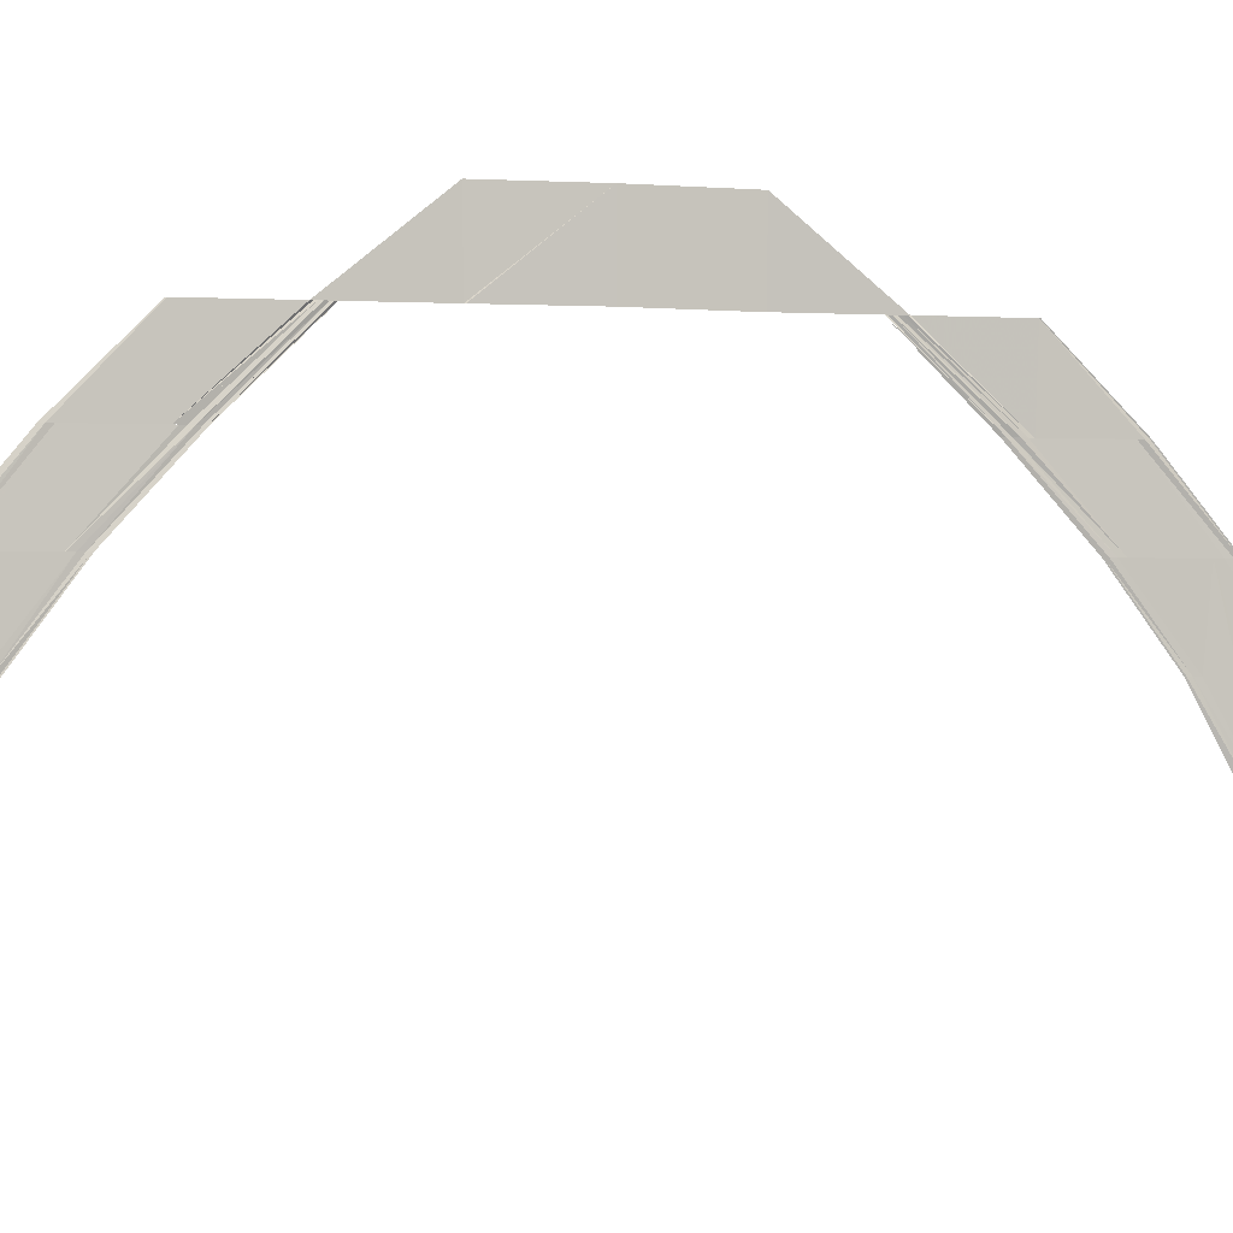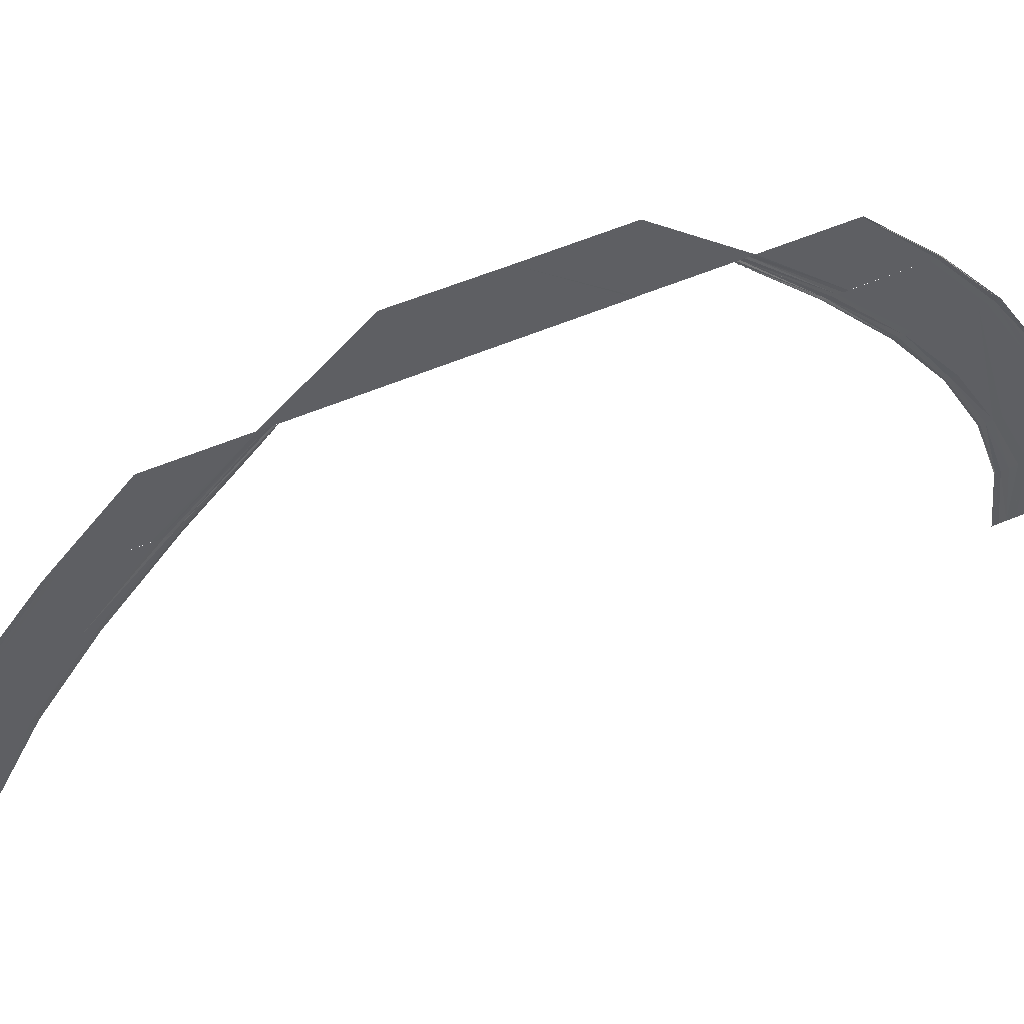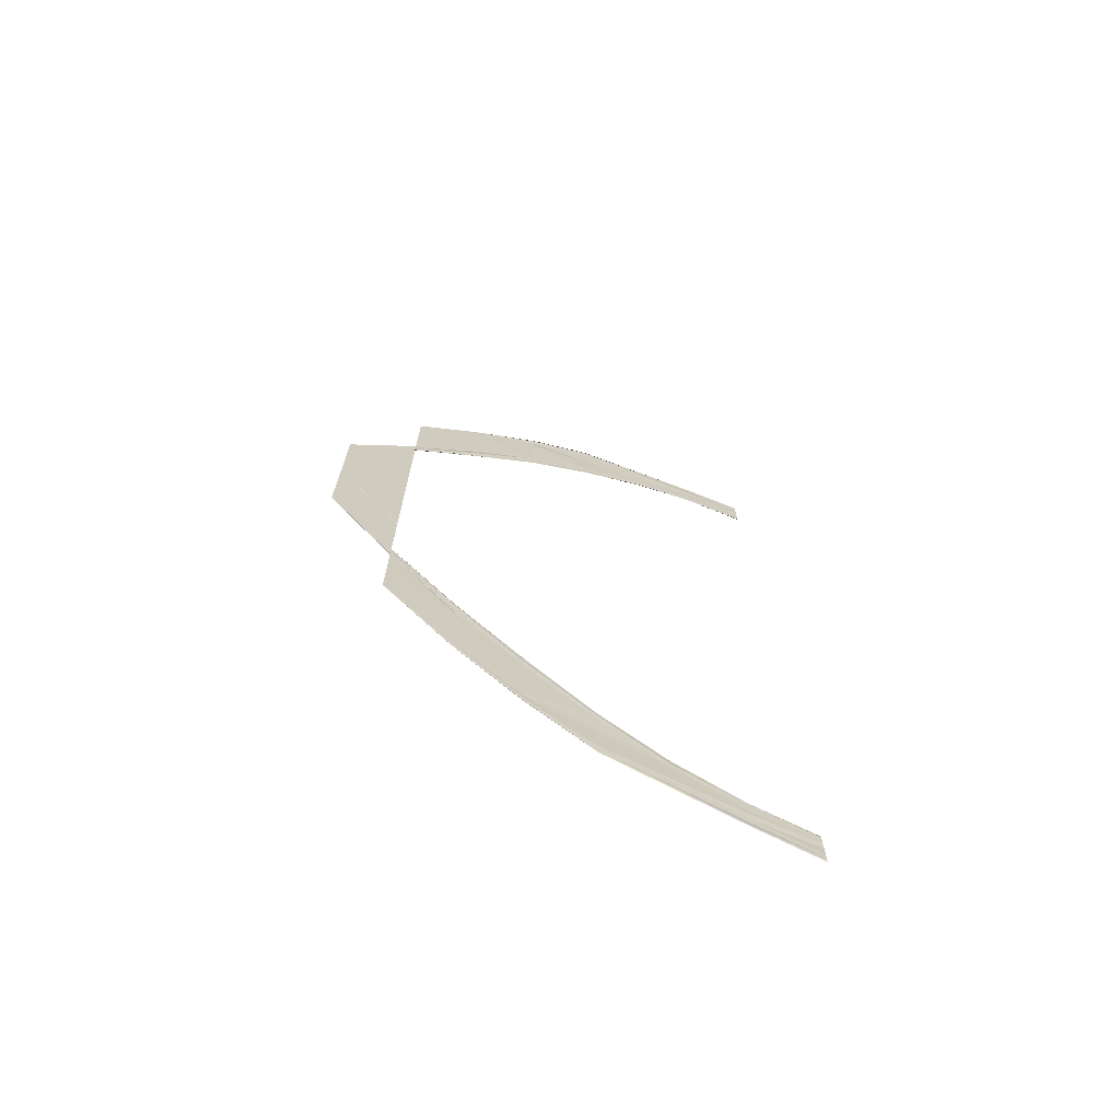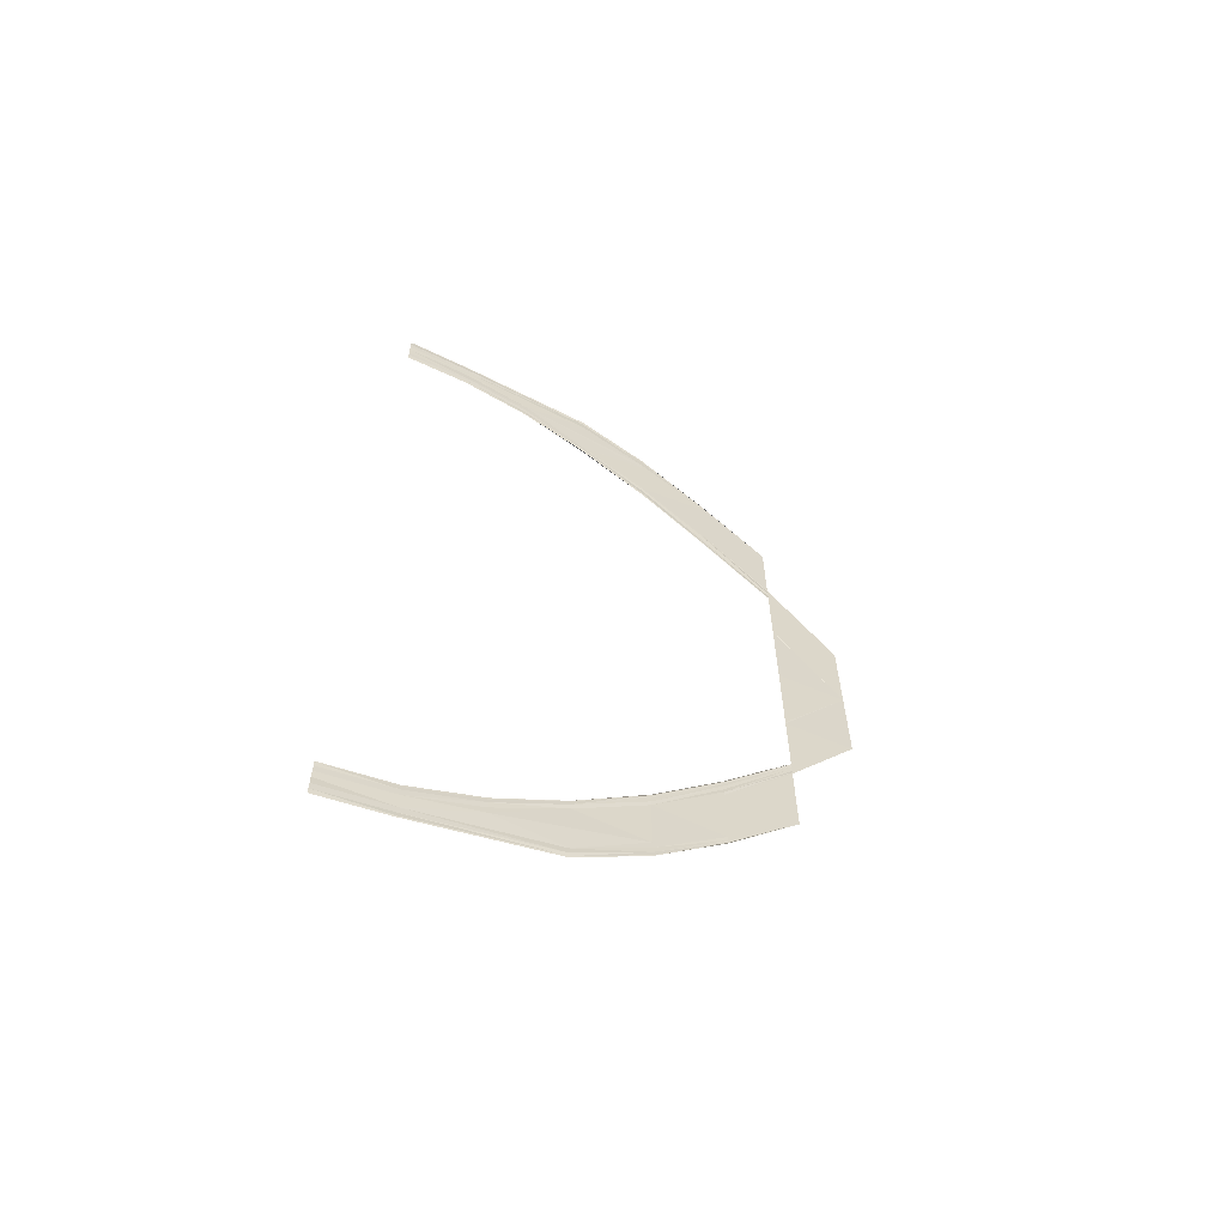
<metadata>
{"format":"obj","ext":"obj","renderer":"f3d","projection":"perspective","resolution":1024,"background":"white","views":[{"elev":-0.4,"azim":-104.2,"up":"+Y"},{"elev":51.8,"azim":64.7,"up":"+Y"},{"elev":-69.7,"azim":-113.8,"up":"+Z"},{"elev":-61.7,"azim":66.8,"up":"+Z"}]}
</metadata>
<code>
o 23067
v 2164 1881 9.173
v 2164 1881 9.174
v 2164 1881 9.173
v 2164 1881 9.174
v 2164 1881 9.173
v 2164 1881 9.175
v 2164 1881 9.174
v 2164 1881 9.175
v 2164 1881 9.176
v 2164 1881 9.175
v 2164 1881 9.177
v 2164 1881 9.176
v 2164 1881 9.177
v 2164 1881 9.178
v 2164 1881 9.177
v 2164 1881 9.179
v 2164 1881 9.178
v 2164 1881 9.179
v 2164 1881 9.179
v 2164 1881 9.18
v 2164 1881 9.18
v 2164 1881 9.179
v 2164 1881 9.173
v 2164 1881 9.174
v 2164 1881 9.174
v 2164 1881 9.173
v 2164 1881 9.174
v 2164 1881 9.173
v 2164 1881 9.175
v 2164 1881 9.174
v 2164 1881 9.176
v 2164 1881 9.175
v 2164 1881 9.176
v 2164 1881 9.177
v 2164 1881 9.176
v 2164 1881 9.178
v 2164 1881 9.177
v 2164 1881 9.178
v 2164 1881 9.179
v 2164 1881 9.178
v 2164 1881 9.18
v 2164 1881 9.179
v 2164 1881 9.179
v 2164 1881 9.18
v 2164 1881 9.179
v 2164 1881 9.174
v 2164 1881 9.178
v 2164 1881 9.174
v 2164 1881 9.178
v 2164 1881 9.174
v 2164 1881 9.179
v 2164 1881 9.175
v 2164 1881 9.176
v 2164 1881 9.18
v 2164 1881 9.176
v 2164 1881 9.181
v 2164 1881 9.177
v 2164 1881 9.178
v 2164 1881 9.182
v 2164 1881 9.178
v 2164 1881 9.183
v 2164 1881 9.179
v 2164 1881 9.18
v 2164 1881 9.18
v 2164 1881 9.184
v 2164 1881 9.184
v 2164 1881 9.18
v 2164 1881 9.174
v 2164 1881 9.178
v 2164 1881 9.175
v 2164 1881 9.174
v 2164 1881 9.178
v 2164 1881 9.174
v 2164 1881 9.179
v 2164 1881 9.175
v 2164 1881 9.18
v 2164 1881 9.176
v 2164 1881 9.177
v 2164 1881 9.181
v 2164 1881 9.177
v 2164 1881 9.182
v 2164 1881 9.178
v 2164 1881 9.179
v 2164 1881 9.183
v 2164 1881 9.179
v 2164 1881 9.184
v 2164 1881 9.18
v 2164 1881 9.18
v 2164 1881 9.184
v 2164 1881 9.18
v 2164 1881 9.178
v 2164 1881 9.184
v 2164 1881 9.178
v 2164 1881 9.184
v 2164 1881 9.178
v 2164 1881 9.185
v 2164 1881 9.179
v 2164 1881 9.18
v 2164 1881 9.186
v 2164 1881 9.18
v 2164 1881 9.187
v 2164 1881 9.181
v 2164 1881 9.182
v 2164 1881 9.188
v 2164 1881 9.182
v 2164 1881 9.188
v 2164 1881 9.183
v 2164 1881 9.184
v 2164 1881 9.184
v 2164 1881 9.189
v 2164 1881 9.189
v 2164 1881 9.184
v 2164 1881 9.178
v 2164 1881 9.184
v 2164 1881 9.179
v 2164 1881 9.178
v 2164 1881 9.184
v 2164 1881 9.178
v 2164 1881 9.185
v 2164 1881 9.179
v 2164 1881 9.186
v 2164 1881 9.18
v 2164 1881 9.181
v 2164 1881 9.187
v 2164 1881 9.181
v 2164 1881 9.188
v 2164 1881 9.182
v 2164 1881 9.183
v 2164 1881 9.188
v 2164 1881 9.183
v 2164 1881 9.189
v 2164 1881 9.184
v 2164 1881 9.184
v 2164 1881 9.189
v 2164 1881 9.184
v 2164 1881 9.184
v 2164 1881 9.192
v 2164 1881 9.184
v 2164 1881 9.192
v 2164 1881 9.184
v 2164 1881 9.193
v 2164 1881 9.185
v 2164 1881 9.186
v 2164 1881 9.194
v 2164 1881 9.186
v 2164 1881 9.194
v 2164 1881 9.204
v 2164 1881 9.195
v 2164 1881 9.194
v 2164 1881 9.194
v 2164 1881 9.203
v 2164 1881 9.194
v 2164 1881 9.205
v 2164 1881 9.195
v 2164 1881 9.205
v 2164 1881 9.195
v 2164 1881 9.188
v 2164 1881 9.196
v 2164 1881 9.194
v 2164 1881 9.187
v 2164 1881 9.196
v 2164 1881 9.195
v 2164 1881 9.196
v 2164 1881 9.197
v 2164 1881 9.206
v 2164 1881 9.205
v 2164 1881 9.196
v 2164 1881 9.193
v 2164 1881 9.185
v 2164 1881 9.192
v 2164 1881 9.192
v 2164 1881 9.184
v 2164 1881 9.184
v 2164 1881 9.184
v 2164 1881 9.185
v 2164 1881 9.186
v 2164 1881 9.187
v 2164 1881 9.194
v 2164 1881 9.188
v 2164 1881 9.188
v 2164 1881 9.189
v 2164 1881 9.189
v 2164 1881 9.197
v 2164 1881 9.196
v 2164 1881 9.189
v 2164 1881 9.188
v 2164 1881 9.195
v 2164 1881 9.188
v 2164 1881 9.196
v 2164 1881 9.188
v 2164 1881 9.196
v 2164 1881 9.189
v 2164 1881 9.189
v 2164 1881 9.197
v 2164 1881 9.189
v 2164 1881 9.192
v 2164 1881 9.202
v 2164 1881 9.192
v 2164 1881 9.202
v 2164 1881 9.192
v 2164 1881 9.203
v 2164 1881 9.202
v 2164 1881 9.193
v 2164 1881 9.202
v 2164 1881 9.192
v 2164 1881 9.192
v 2164 1881 9.193
v 2164 1881 9.192
v 2164 1881 9.203
v 2164 1881 9.204
v 2164 1881 9.194
v 2164 1881 9.205
v 2164 1881 9.214
v 2164 1881 9.204
v 2164 1881 9.195
v 2164 1881 9.196
v 2164 1881 9.205
v 2164 1881 9.196
v 2164 1881 9.205
v 2164 1881 9.196
v 2164 1881 9.197
v 2164 1881 9.206
v 2164 1881 9.197
v 2164 1881 9.214
v 2164 1881 9.203
v 2164 1881 9.214
v 2164 1881 9.214
v 2164 1881 9.203
v 2164 1881 9.203
v 2164 1881 9.202
v 2164 1881 9.215
v 2164 1881 9.204
v 2164 1881 9.215
v 2164 1881 9.203
v 2164 1881 9.214
v 2164 1881 9.203
v 2164 1881 9.214
v 2164 1881 9.203
v 2164 1881 9.215
v 2164 1881 9.204
v 2164 1881 9.205
v 2164 1881 9.215
v 2164 1881 9.205
v 2164 1881 9.216
v 2164 1881 9.205
v 2164 1881 9.205
v 2164 1881 9.206
v 2164 1881 9.216
v 2164 1881 9.216
v 2164 1881 9.205
v 2164 1881 9.205
v 2164 1881 9.205
v 2164 1881 9.216
v 2164 1881 9.205
v 2164 1881 9.205
v 2164 1881 9.204
v 2164 1881 9.214
v 2164 1881 9.226
v 2164 1881 9.214
v 2164 1881 9.226
v 2164 1881 9.226
v 2164 1881 9.214
v 2164 1881 9.239
v 2164 1881 9.226
v 2164 1881 9.239
v 2164 1881 9.239
v 2164 1881 9.226
v 2164 1881 9.226
v 2164 1881 9.226
v 2164 1881 9.226
v 2164 1881 9.226
v 2164 1881 9.251
v 2164 1881 9.251
v 2164 1881 9.239
v 2164 1881 9.251
v 2164 1881 9.251
v 2164 1881 9.264
v 2164 1881 9.251
v 2164 1881 9.263
v 2164 1881 9.251
v 2164 1881 9.264
v 2164 1881 9.251
v 2164 1881 9.239
v 2164 1881 9.251
v 2164 1881 9.239
v 2164 1881 9.251
v 2164 1881 9.239
v 2164 1881 9.251
v 2164 1881 9.239
v 2164 1881 9.275
v 2164 1881 9.275
v 2164 1881 9.263
v 2164 1881 9.274
v 2164 1881 9.275
v 2164 1881 9.264
v 2164 1881 9.263
v 2164 1881 9.263
v 2164 1881 9.263
v 2164 1881 9.274
v 2164 1881 9.263
v 2164 1881 9.273
v 2164 1881 9.262
v 2164 1881 9.262
v 2164 1881 9.273
v 2164 1881 9.262
v 2164 1881 9.272
v 2164 1881 9.262
v 2164 1881 9.261
v 2164 1881 9.272
v 2164 1881 9.261
v 2164 1881 9.272
v 2164 1881 9.272
v 2164 1881 9.261
v 2164 1881 9.261
v 2164 1881 9.262
v 2164 1881 9.272
v 2164 1881 9.262
v 2164 1881 9.273
v 2164 1881 9.262
v 2164 1881 9.262
v 2164 1881 9.273
v 2164 1881 9.262
v 2164 1881 9.263
v 2164 1881 9.263
v 2164 1881 9.275
v 2164 1881 9.285
v 2164 1881 9.275
v 2164 1881 9.275
v 2164 1881 9.284
v 2164 1881 9.285
v 2164 1881 9.275
v 2164 1881 9.284
v 2164 1881 9.292
v 2164 1881 9.285
v 2164 1881 9.275
v 2164 1881 9.285
v 2164 1881 9.275
v 2164 1881 9.285
v 2164 1881 9.275
v 2164 1881 9.284
v 2164 1881 9.284
v 2164 1881 9.283
v 2164 1881 9.291
v 2164 1881 9.293
v 2164 1881 9.285
v 2164 1881 9.293
v 2164 1881 9.285
v 2164 1881 9.285
v 2164 1881 9.292
v 2164 1881 9.284
v 2164 1881 9.291
v 2164 1881 9.284
v 2164 1881 9.292
v 2164 1881 9.284
v 2164 1881 9.292
v 2164 1881 9.284
v 2164 1881 9.293
v 2164 1881 9.285
v 2164 1881 9.285
v 2164 1881 9.293
v 2164 1881 9.285
v 2164 1881 9.282
v 2164 1881 9.29
v 2164 1881 9.281
v 2164 1881 9.283
v 2164 1881 9.289
v 2164 1881 9.281
v 2164 1881 9.288
v 2164 1881 9.281
v 2164 1881 9.281
v 2164 1881 9.288
v 2164 1881 9.281
v 2164 1881 9.29
v 2164 1881 9.282
v 2164 1881 9.289
v 2164 1881 9.296
v 2164 1881 9.292
v 2164 1881 9.281
v 2164 1881 9.282
v 2164 1881 9.281
v 2164 1881 9.281
v 2164 1881 9.288
v 2164 1881 9.288
v 2164 1881 9.281
v 2164 1881 9.291
v 2164 1881 9.29
v 2164 1881 9.297
v 2164 1881 9.292
v 2164 1881 9.298
v 2164 1881 9.295
v 2164 1881 9.29
v 2164 1881 9.294
v 2164 1881 9.289
v 2164 1881 9.288
v 2164 1881 9.288
v 2164 1881 9.293
v 2164 1881 9.294
v 2164 1881 9.288
v 2164 1881 9.292
v 2164 1881 9.292
v 2164 1881 9.293
v 2164 1881 9.293
v 2164 1881 9.299
v 2164 1881 9.299
v 2164 1881 9.293
v 2164 1881 9.284
v 2164 1881 9.283
v 2164 1881 9.273
v 2164 1881 9.282
v 2164 1881 9.283
v 2164 1881 9.274
v 2164 1881 9.273
v 2164 1881 9.273
v 2164 1881 9.272
v 2164 1881 9.281
v 2164 1881 9.272
v 2164 1881 9.281
v 2164 1881 9.272
v 2164 1881 9.272
v 2164 1881 9.281
v 2164 1881 9.272
v 2164 1881 9.273
v 2164 1881 9.274
v 2164 1881 9.273
v 2164 1881 9.282
v 2164 1881 9.273
v 2164 1881 9.281
v 2164 1881 9.272
v 2164 1881 9.272
v 2164 1881 9.272
v 2164 1881 9.281
v 2164 1881 9.281
v 2164 1881 9.272
v 2164 1881 9.293
v 2164 1881 9.299
v 2164 1881 9.292
v 2164 1881 9.293
v 2164 1881 9.299
v 2164 1881 9.293
v 2164 1881 9.298
v 2164 1881 9.292
v 2164 1881 9.297
v 2164 1881 9.292
v 2164 1881 9.291
v 2164 1881 9.296
v 2164 1881 9.291
v 2164 1881 9.295
v 2164 1881 9.29
v 2164 1881 9.289
v 2164 1881 9.294
v 2164 1881 9.289
v 2164 1881 9.294
v 2164 1881 9.288
v 2164 1881 9.288
v 2164 1881 9.293
v 2164 1881 9.288
v 2164 1881 9.299
v 2164 1881 9.303
v 2164 1881 9.299
v 2164 1881 9.303
v 2164 1881 9.299
v 2164 1881 9.302
v 2164 1881 9.298
v 2164 1881 9.297
v 2164 1881 9.301
v 2164 1881 9.297
v 2164 1881 9.3
v 2164 1881 9.296
v 2164 1881 9.295
v 2164 1881 9.299
v 2164 1881 9.295
v 2164 1881 9.298
v 2164 1881 9.294
v 2164 1881 9.294
v 2164 1881 9.293
v 2164 1881 9.297
v 2164 1881 9.297
v 2164 1881 9.294
v 2164 1881 9.299
v 2164 1881 9.303
v 2164 1881 9.298
v 2164 1881 9.299
v 2164 1881 9.303
v 2164 1881 9.299
v 2164 1881 9.302
v 2164 1881 9.298
v 2164 1881 9.301
v 2164 1881 9.297
v 2164 1881 9.296
v 2164 1881 9.3
v 2164 1881 9.296
v 2164 1881 9.299
v 2164 1881 9.295
v 2164 1881 9.294
v 2164 1881 9.298
v 2164 1881 9.294
v 2164 1881 9.297
v 2164 1881 9.294
v 2164 1881 9.293
v 2164 1881 9.297
v 2164 1881 9.293
v 2164 1881 9.303
v 2164 1881 9.304
v 2164 1881 9.303
v 2164 1881 9.304
v 2164 1881 9.303
v 2164 1881 9.303
v 2164 1881 9.302
v 2164 1881 9.301
v 2164 1881 9.302
v 2164 1881 9.301
v 2164 1881 9.301
v 2164 1881 9.3
v 2164 1881 9.299
v 2164 1881 9.3
v 2164 1881 9.299
v 2164 1881 9.299
v 2164 1881 9.298
v 2164 1881 9.297
v 2164 1881 9.297
v 2164 1881 9.298
v 2164 1881 9.298
v 2164 1881 9.297
v 2164 1881 9.303
v 2164 1881 9.304
v 2164 1881 9.302
v 2164 1881 9.303
v 2164 1881 9.304
v 2164 1881 9.303
v 2164 1881 9.303
v 2164 1881 9.302
v 2164 1881 9.302
v 2164 1881 9.301
v 2164 1881 9.3
v 2164 1881 9.301
v 2164 1881 9.3
v 2164 1881 9.3
v 2164 1881 9.299
v 2164 1881 9.298
v 2164 1881 9.299
v 2164 1881 9.298
v 2164 1881 9.298
v 2164 1881 9.297
v 2164 1881 9.297
v 2164 1881 9.298
v 2164 1881 9.297
f 1 2 3
f 2 4 5
f 6 4 5
f 7 6 3
f 7 6 8
f 6 9 10
f 11 9 10
f 12 11 8
f 12 11 13
f 11 14 15
f 16 14 15
f 17 16 13
f 17 16 18
f 19 20 18
f 16 21 22
f 20 21 22
f 23 24 25
f 23 24 26
f 24 27 28
f 24 29 30
f 31 29 30
f 32 31 25
f 32 31 33
f 31 34 35
f 36 34 35
f 37 36 33
f 37 36 38
f 36 39 40
f 41 39 40
f 42 41 38
f 42 41 43
f 41 44 45
f 46 47 48
f 47 49 50
f 51 49 50
f 52 51 48
f 52 51 53
f 51 54 55
f 56 54 55
f 57 56 53
f 57 56 58
f 56 59 60
f 61 59 60
f 62 61 58
f 62 61 63
f 64 65 63
f 61 66 67
f 65 66 67
f 68 69 70
f 68 69 71
f 69 72 73
f 69 74 75
f 76 74 75
f 77 76 70
f 77 76 78
f 76 79 80
f 81 79 80
f 82 81 78
f 82 81 83
f 81 84 85
f 86 84 85
f 87 86 83
f 87 86 88
f 86 89 90
f 91 92 93
f 92 94 95
f 96 94 95
f 97 96 93
f 97 96 98
f 96 99 100
f 101 99 100
f 102 101 98
f 102 101 103
f 101 104 105
f 106 104 105
f 107 106 103
f 107 106 108
f 109 110 108
f 106 111 112
f 110 111 112
f 113 114 115
f 113 114 116
f 114 117 118
f 114 119 120
f 121 119 120
f 122 121 115
f 122 121 123
f 121 124 125
f 126 124 125
f 127 126 123
f 127 126 128
f 126 129 130
f 131 129 130
f 132 131 128
f 132 131 133
f 131 134 135
f 136 137 138
f 137 139 140
f 141 139 140
f 142 141 138
f 142 141 143
f 141 144 145
f 146 144 145
f 146 147 148
f 149 147 150
f 150 151 152
f 147 153 154
f 155 153 154
f 146 156 157
f 158 156 157
f 159 146 160
f 161 155 162
f 161 155 163
f 164 165 163
f 155 166 167
f 165 166 167
f 159 168 169
f 170 168 169
f 170 171 172
f 173 170 174
f 173 170 175
f 176 159 175
f 176 159 177
f 177 178 179
f 180 158 179
f 180 158 181
f 182 183 181
f 158 184 185
f 183 184 185
f 186 187 177
f 186 187 188
f 187 189 190
f 191 189 190
f 192 191 188
f 192 191 193
f 191 194 195
f 196 197 198
f 197 199 200
f 201 199 200
f 202 201 203
f 202 204 205
f 206 202 207
f 206 202 208
f 209 210 211
f 212 210 211
f 209 213 214
f 215 212 152
f 215 212 216
f 212 217 218
f 219 217 218
f 220 219 216
f 220 219 221
f 219 222 223
f 213 224 225
f 226 227 225
f 228 213 229
f 230 226 229
f 213 231 232
f 233 231 232
f 234 235 230
f 234 235 236
f 235 237 238
f 239 237 238
f 240 239 236
f 240 239 241
f 239 242 243
f 244 242 243
f 245 244 241
f 245 244 246
f 247 248 246
f 244 249 250
f 251 249 247
f 251 249 252
f 249 253 254
f 233 253 254
f 255 233 252
f 255 233 256
f 257 258 259
f 258 260 259
f 260 261 262
f 260 263 264
f 263 265 264
f 265 266 267
f 268 266 269
f 270 266 271
f 272 273 274
f 275 276 274
f 272 277 278
f 278 279 280
f 279 281 282
f 283 284 285
f 285 286 287
f 286 288 289
f 290 291 292
f 293 291 292
f 294 290 295
f 296 294 295
f 297 294 298
f 294 299 300
f 301 299 300
f 302 301 298
f 302 301 303
f 301 304 305
f 306 304 305
f 307 306 303
f 307 306 308
f 306 309 310
f 311 309 310
f 312 311 313
f 314 312 315
f 312 316 317
f 318 316 317
f 319 318 315
f 319 318 320
f 318 321 322
f 293 321 322
f 323 293 320
f 323 293 324
f 325 326 327
f 328 329 327
f 326 330 331
f 332 330 331
f 332 333 334
f 335 336 328
f 335 336 337
f 336 338 339
f 340 333 341
f 342 343 341
f 333 344 345
f 346 344 345
f 347 346 348
f 333 349 350
f 351 349 350
f 352 353 342
f 352 353 354
f 353 355 356
f 357 355 356
f 358 357 354
f 358 357 359
f 357 360 361
f 362 363 342
f 362 363 364
f 363 351 365
f 363 366 367
f 368 366 367
f 369 368 364
f 369 368 370
f 368 371 372
f 351 373 374
f 375 373 374
f 351 376 377
f 378 375 379
f 378 375 380
f 381 382 380
f 375 383 384
f 382 383 384
f 385 376 386
f 376 387 388
f 389 387 388
f 376 390 391
f 392 390 391
f 393 392 386
f 393 392 394
f 395 396 394
f 392 397 398
f 396 397 398
f 399 389 400
f 399 389 401
f 402 403 401
f 389 404 405
f 403 404 405
f 406 407 408
f 409 407 408
f 410 406 411
f 412 409 413
f 412 409 414
f 409 415 416
f 417 415 416
f 418 417 414
f 418 417 419
f 417 420 421
f 422 410 423
f 422 410 424
f 410 425 426
f 427 425 426
f 428 427 424
f 428 427 429
f 430 431 429
f 427 432 433
f 431 432 433
f 434 435 436
f 434 435 437
f 435 438 439
f 435 440 441
f 442 440 441
f 443 442 436
f 443 442 444
f 442 445 446
f 447 445 446
f 448 447 444
f 448 447 449
f 447 450 451
f 452 450 451
f 453 452 449
f 453 452 454
f 452 455 456
f 457 458 459
f 458 460 461
f 462 460 461
f 463 462 459
f 463 462 464
f 462 465 466
f 467 465 466
f 468 467 464
f 468 467 469
f 467 470 471
f 472 470 471
f 473 472 469
f 473 472 474
f 475 476 474
f 472 477 478
f 476 477 478
f 479 480 481
f 479 480 482
f 480 483 484
f 480 485 486
f 487 485 486
f 488 487 481
f 488 487 489
f 487 490 491
f 492 490 491
f 493 492 489
f 493 492 494
f 492 495 496
f 497 495 496
f 498 497 494
f 498 497 499
f 497 500 501
f 502 503 504
f 503 505 506
f 507 505 506
f 508 507 504
f 508 507 509
f 507 510 511
f 512 510 511
f 513 512 509
f 513 512 514
f 512 515 516
f 517 515 516
f 518 517 514
f 518 517 519
f 520 521 519
f 517 522 523
f 521 522 523
f 524 525 526
f 524 525 527
f 525 528 529
f 525 530 531
f 532 530 531
f 533 532 526
f 533 532 534
f 532 535 536
f 537 535 536
f 538 537 534
f 538 537 539
f 537 540 541
f 542 540 541
f 543 542 539
f 543 542 544
f 542 545 546

</code>
